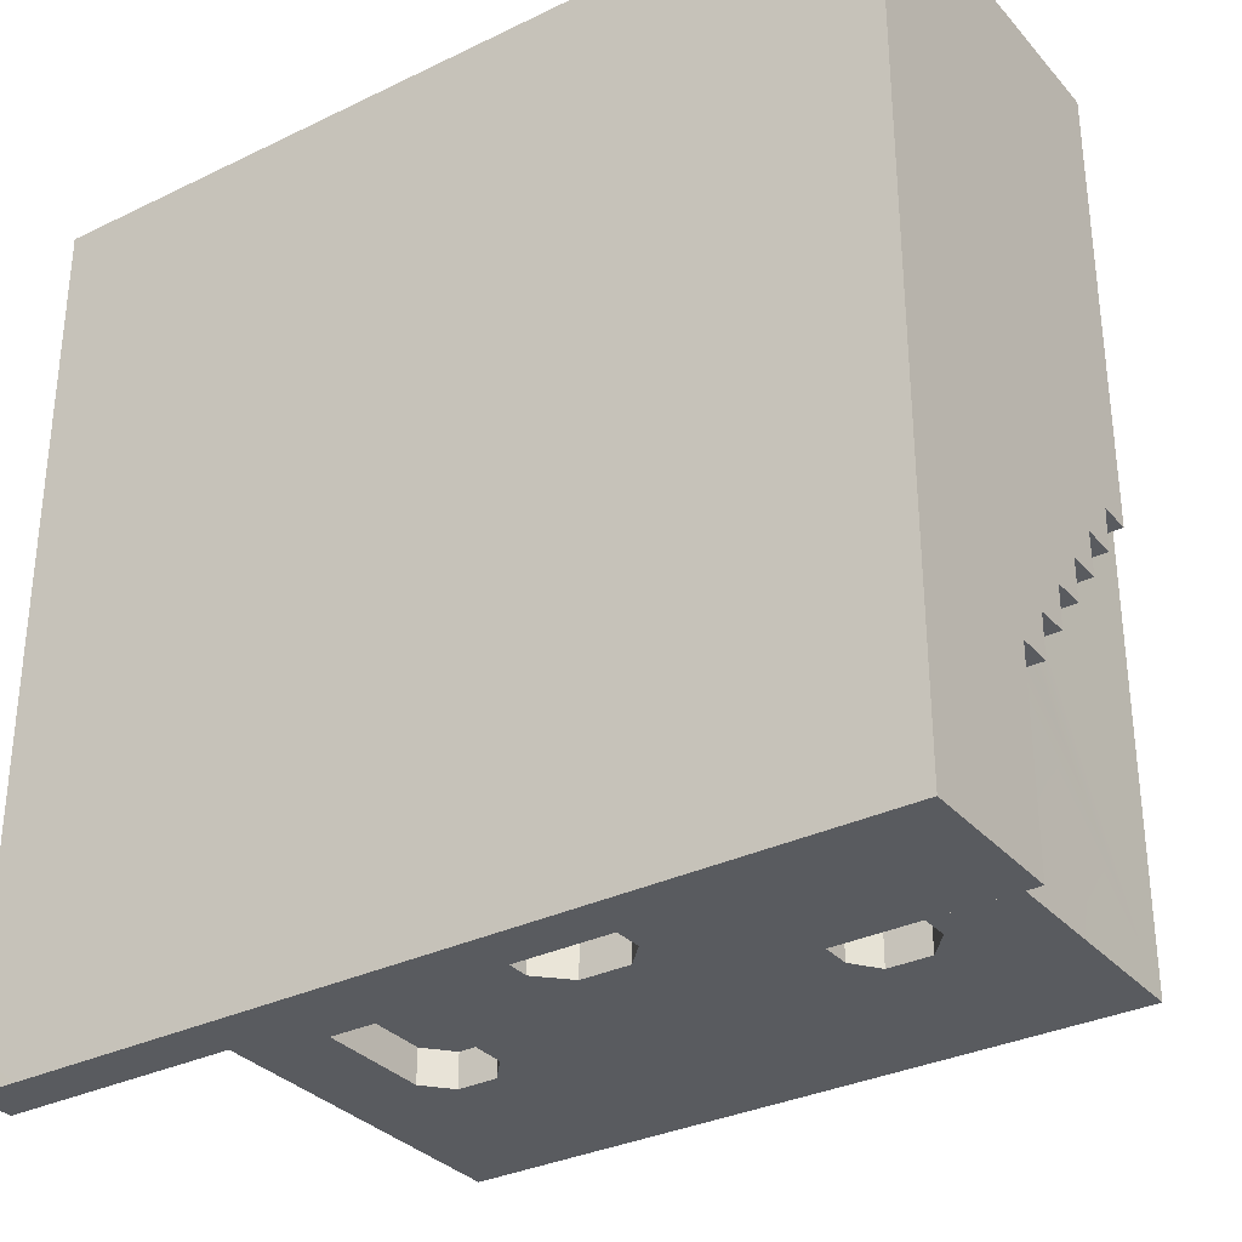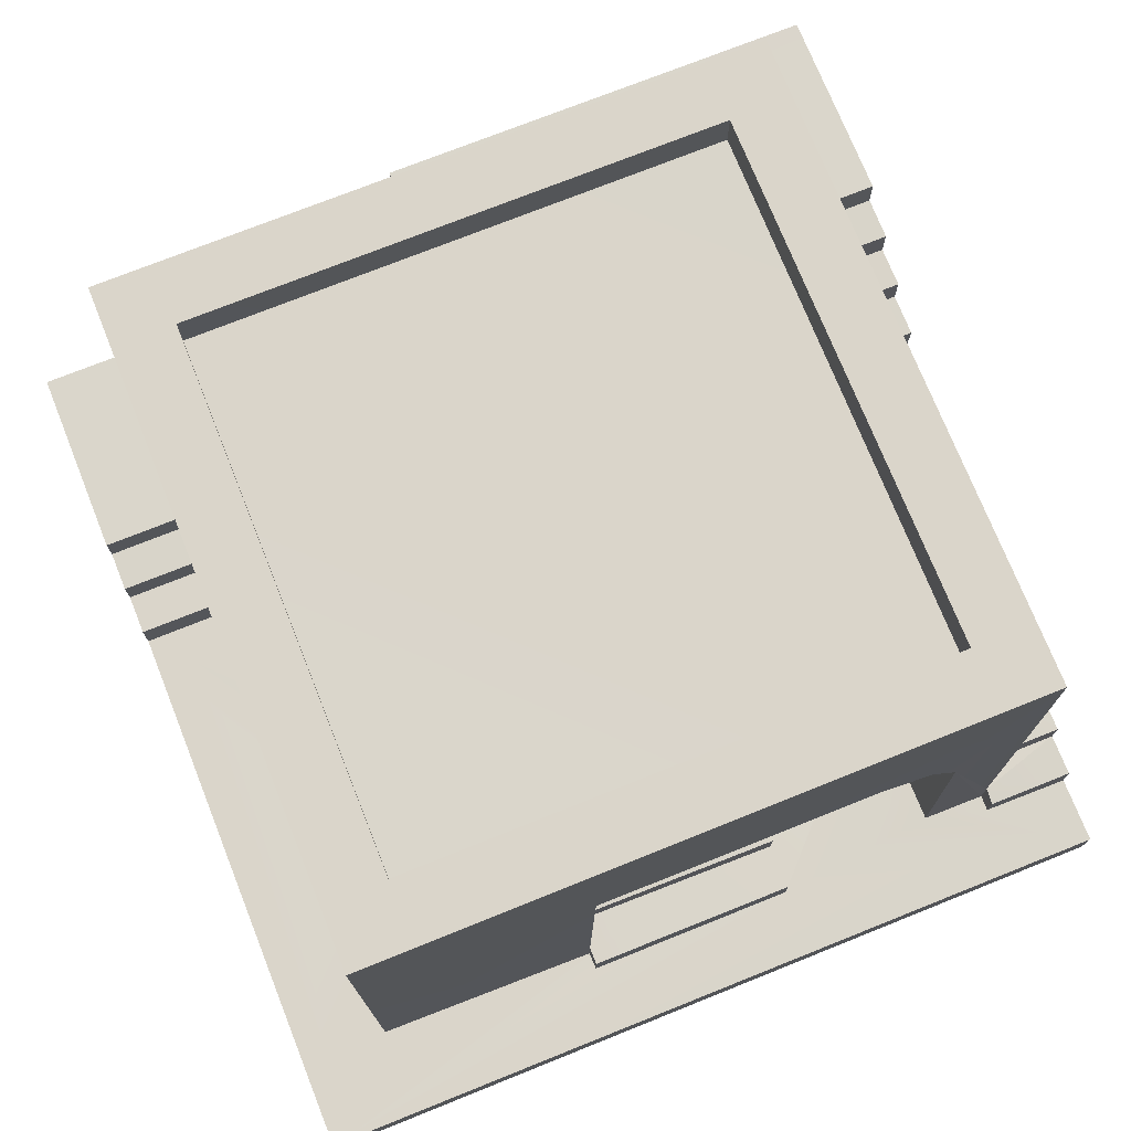
<metadata>
{"format":"obj","ext":"obj","renderer":"f3d","projection":"perspective","resolution":1024,"background":"white","views":[{"elev":-32.4,"azim":34.0,"up":"+Z"},{"elev":74.2,"azim":-111.8,"up":"+Y"}]}
</metadata>
<code>
o BuildingBlock01_0
v -2.552 4.105 2.537
v -2.558 4.106 -2.55
v -2.553 2.669 -0.8022
v -2.556 0.3678 -2.55
v -2.553 2.663 1.395
v -2.572 0.6369 -0.836
v -2.553 2.5 1.812
v -2.553 2.156 2.041
v -2.577 0.6532 2.541
v -2.58 0.3678 -0.8403
v -2.583 0.3847 2.538
v -2.58 0.3839 2.052
v -0.221 3.142 2.549
v 0.1761 3.142 2.549
v 2.531 4.106 2.536
v -2.552 4.105 2.537
v -0.4133 2.925 2.549
v -1.438 1.664 2.535
v -0.431 1.659 2.542
v -1.762 1.413 2.542
v -1.441 1.412 2.535
v -2.066 1.152 2.542
v -2.38 0.8956 2.535
v -2.065 0.9062 2.542
v -1.764 1.157 2.542
v 0.3793 1.656 2.542
v 0.3793 2.925 2.549
v 2.531 4.106 2.536
v 0.781 1.909 2.535
v 0.7819 1.654 2.535
v 1.109 2.157 2.535
v 1.104 1.912 2.535
v 1.421 2.41 2.535
v 1.417 2.161 2.535
v 1.745 2.667 2.535
v 2.516 2.659 2.535
v 1.739 2.419 2.535
v -2.38 0.8956 2.535
v -2.577 0.6532 2.541
v -2.382 0.6475 2.535
v 2.516 2.671 -0.1702
v 2.533 4.106 -2.55
v 2.516 2.659 2.535
v 2.524 2.412 -0.4873
v 2.524 2.162 -0.8009
v 2.524 1.905 -1.115
v 2.524 1.656 -1.43
v 2.524 1.403 -1.755
v 2.524 1.145 -2.55
v 2.524 1.142 -1.755
v 2.524 1.403 -1.438
v 2.524 1.906 -0.8009
v 2.524 2.148 -0.4873
v 2.524 1.656 -1.117
v 2.524 2.424 -0.1702
v 2.531 4.106 2.536
v 2.533 4.106 -2.55
v 0.03225 3.608 -2.55
v -2.558 4.106 -2.55
v 1.709 2.775 -2.55
v -1.743 2.775 -2.55
v -1.438 2.775 -2.55
v -1.266 2.572 -2.55
v -0.418 1.668 -2.55
v -1.266 1.696 -2.55
v -0.4166 0.3631 -2.55
v -2.556 0.3678 -2.55
v -0.1963 1.893 -2.55
v 0.1809 1.893 -2.55
v 0.3923 1.668 -2.55
v 1.424 0.8891 -2.55
v 1.229 1.696 -2.55
v 1.229 2.572 -2.55
v 1.111 0.6349 -2.55
v 0.3923 0.3657 -2.55
v 1.734 1.148 -2.55
v 1.885 1.696 -2.55
v 2.524 1.145 -2.55
v 1.885 2.572 -2.55
v 1.734 0.896 -2.55
v 1.424 0.6349 -2.55
v 1.105 0.3663 -2.55
v 1.38 2.775 -2.55
v -1.922 2.572 -2.55
v -1.922 1.696 -2.55
v -2.577 0.6532 2.541
v -2.553 2.156 2.041
v -2.583 0.3847 2.538
v -3.221 0.02432 -3.231
v -3.221 0.009993 3.201
v -3.221 0.3678 -3.23
v -3.224 0.3809 3.201
v 1.105 0.3663 -3.229
v 3.211 0.01776 -3.23
v -3.221 0.3678 -3.23
v -3.221 0.02432 -3.231
v 1.424 0.6349 -3.229
v 1.734 0.896 -3.229
v 3.211 1.145 -3.23
v 1.424 0.8891 -3.229
v 1.111 0.6349 -3.229
v 1.734 1.148 -3.23
v -1.441 1.412 3.201
v 3.211 0.006251 3.201
v 0.7816 1.654 3.201
v 1.104 1.912 3.201
v 0.781 1.909 3.201
v 1.417 2.161 3.201
v 1.739 2.419 3.201
v 3.211 2.659 3.201
v 1.745 2.667 3.201
v 1.421 2.41 3.201
v 1.109 2.157 3.201
v -1.438 1.664 3.201
v -1.762 1.155 3.201
v -1.759 1.409 3.201
v -2.064 0.8949 3.201
v -2.066 1.155 3.201
v -2.382 0.6475 3.201
v -2.38 0.8956 3.201
v -2.703 0.6394 3.201
v -2.71 0.3847 3.201
v -3.221 0.009993 3.201
v -3.224 0.3809 3.201
v 3.211 0.006251 3.201
v 3.211 1.142 -1.755
v 3.211 1.403 -1.438
v 3.211 1.403 -1.755
v 3.211 0.01776 -3.23
v 3.211 1.145 -3.23
v 3.211 1.656 -1.117
v 3.211 1.656 -1.43
v 3.211 1.906 -0.8009
v 3.211 1.905 -1.115
v 3.211 2.148 -0.4873
v 3.211 2.162 -0.8009
v 3.211 2.424 -0.1702
v 3.211 2.659 3.201
v 3.211 2.412 -0.4873
v 3.211 2.671 -0.1702
v -2.38 0.8956 3.201
v -2.382 0.6475 2.535
v -2.382 0.6475 3.201
v -2.38 0.8956 2.535
v -1.441 1.412 3.201
v -1.762 1.413 2.542
v -1.759 1.409 3.201
v -1.441 1.412 2.535
v -1.759 1.409 3.201
v -1.764 1.157 2.542
v -1.762 1.155 3.201
v -1.762 1.413 2.542
v -1.764 1.157 2.542
v -2.066 1.155 3.201
v -1.762 1.155 3.201
v -2.066 1.152 2.542
v -1.438 1.664 3.201
v -1.441 1.412 2.535
v -1.441 1.412 3.201
v -1.438 1.664 2.535
v -0.431 1.659 2.542
v -1.438 1.664 2.535
v -1.438 1.664 3.201
v 0.7816 1.654 3.201
v -1.438 1.664 3.201
v 0.3793 1.656 2.542
v 0.7819 1.654 2.535
v 0.3793 1.656 2.542
v -0.431 1.659 2.305
v -0.431 1.659 2.542
v 0.3793 1.656 2.305
v 1.104 1.912 3.201
v 0.781 1.909 2.535
v 0.781 1.909 3.201
v 1.104 1.912 2.535
v 1.745 2.667 3.201
v 1.739 2.419 2.535
v 1.739 2.419 3.201
v 1.745 2.667 2.535
v 2.516 2.659 2.535
v 1.745 2.667 3.201
v 3.211 2.659 3.201
v 1.745 2.667 2.535
v 2.516 2.671 -0.1702
v 3.211 2.671 -0.1702
v 1.739 2.419 3.201
v 1.421 2.41 2.535
v 1.421 2.41 3.201
v 1.739 2.419 2.535
v 1.421 2.41 3.201
v 1.417 2.161 2.535
v 1.417 2.161 3.201
v 1.421 2.41 2.535
v -2.065 0.9062 2.542
v -2.38 0.8956 3.201
v -2.064 0.8949 3.201
v -2.38 0.8956 2.535
v -2.066 1.155 3.201
v -2.065 0.9062 2.542
v -2.064 0.8949 3.201
v -2.066 1.152 2.542
v 1.417 2.161 3.201
v 1.109 2.157 2.535
v 1.109 2.157 3.201
v 1.417 2.161 2.535
v 1.109 2.157 3.201
v 1.104 1.912 2.535
v 1.104 1.912 3.201
v 1.109 2.157 2.535
v 2.524 1.145 -2.55
v 3.211 1.142 -1.755
v 3.211 1.145 -3.23
v 2.524 1.142 -1.755
v 1.734 1.148 -3.23
v 1.734 1.148 -2.55
v 3.211 1.142 -1.755
v 2.524 1.403 -1.755
v 3.211 1.403 -1.755
v 2.524 1.142 -1.755
v 2.524 2.424 -0.1702
v 3.211 2.671 -0.1702
v 3.211 2.424 -0.1702
v 2.516 2.671 -0.1702
v 3.211 2.412 -0.4873
v 2.524 2.424 -0.1702
v 3.211 2.424 -0.1702
v 2.524 2.412 -0.4873
v 3.211 2.148 -0.4873
v 2.524 2.412 -0.4873
v 3.211 2.412 -0.4873
v 2.524 2.148 -0.4873
v 3.211 2.162 -0.8009
v 2.524 2.148 -0.4873
v 3.211 2.148 -0.4873
v 2.524 2.162 -0.8009
v 3.211 1.905 -1.115
v 2.524 1.906 -0.8009
v 3.211 1.906 -0.8009
v 2.524 1.905 -1.115
v 3.211 1.656 -1.117
v 2.524 1.905 -1.115
v 3.211 1.905 -1.115
v 2.524 1.656 -1.117
v 3.211 1.403 -1.755
v 2.524 1.403 -1.438
v 3.211 1.403 -1.438
v 2.524 1.403 -1.755
v 3.211 1.656 -1.43
v 2.524 1.656 -1.117
v 3.211 1.656 -1.117
v 2.524 1.656 -1.43
v 3.211 1.403 -1.438
v 2.524 1.656 -1.43
v 3.211 1.656 -1.43
v 2.524 1.403 -1.438
v 3.211 1.906 -0.8009
v 2.524 2.162 -0.8009
v 3.211 2.162 -0.8009
v 2.524 1.906 -0.8009
v 0.3923 0.3657 -2.55
v 1.105 0.3663 -2.55
v 1.105 0.3663 -3.229
v -0.4166 0.3631 -2.55
v -3.221 0.3678 -3.23
v 0.3923 0.3657 -2.55
v -2.556 0.3678 -2.55
v -2.58 0.3678 -0.8403
v -2.707 0.3678 -0.8383
v -2.709 0.3744 0.7804
v -3.224 0.3809 3.201
v -2.58 0.3839 2.052
v -2.703 0.3839 2.535
v -2.71 0.3847 3.201
v -2.583 0.3847 2.538
v -2.059 0.3732 1.414
v -2.059 0.3839 2.052
v 0.3923 0.3657 -2.293
v -0.4166 0.3631 -2.293
v 1.424 0.8891 -3.229
v 1.734 0.896 -2.55
v 1.734 0.896 -3.229
v 1.424 0.8891 -2.55
v 1.424 0.6349 -3.229
v 1.424 0.8891 -2.55
v 1.424 0.8891 -3.229
v 1.424 0.6349 -2.55
v 1.111 0.6349 -3.229
v 1.424 0.6349 -2.55
v 1.424 0.6349 -3.229
v 1.111 0.6349 -2.55
v 1.105 0.3663 -3.229
v 1.111 0.6349 -2.55
v 1.111 0.6349 -3.229
v 1.105 0.3663 -2.55
v 1.734 0.896 -3.229
v 1.734 1.148 -2.55
v 1.734 1.148 -3.23
v 1.734 0.896 -2.55
v -2.703 0.6394 2.535
v -2.583 0.3847 2.538
v -2.703 0.3839 2.535
v -2.577 0.6532 2.541
v -2.382 0.6475 3.201
v -2.382 0.6475 2.535
v -2.577 0.6532 2.541
v -2.703 0.6394 3.201
v -2.577 0.6532 2.541
v -2.703 0.6394 2.535
v -2.382 0.6475 3.201
v 0.781 1.909 2.535
v 0.7816 1.654 3.201
v 0.781 1.909 3.201
v 0.7819 1.654 2.535
v -2.703 0.6394 2.535
v -2.71 0.3847 3.201
v -2.703 0.6394 3.201
v -2.703 0.3839 2.535
v 3.211 0.01776 -3.23
v 3.211 0.006251 3.201
v -3.221 0.009993 3.201
v -3.221 0.02432 -3.231
v -2.073 4.105 2.057
v -2.558 4.106 -2.55
v -2.552 4.105 2.537
v -2.078 4.106 -2.077
v 2.531 4.106 2.536
v 2.052 4.106 2.056
v 2.533 4.106 -2.55
v 2.053 4.106 -2.074
v -2.073 4.105 2.057
v -2.078 3.785 -2.077
v -2.078 4.106 -2.077
v -2.075 3.769 2.056
v 2.052 3.783 2.057
v -2.073 4.105 2.057
v 2.052 4.106 2.056
v -2.075 3.769 2.056
v 2.053 4.106 -2.074
v 2.052 3.783 2.057
v 2.052 4.106 2.056
v 2.053 3.782 -2.074
v -2.078 4.106 -2.077
v 2.053 3.782 -2.074
v 2.053 4.106 -2.074
v -2.078 3.785 -2.077
v -2.075 3.769 2.056
v 2.053 3.782 -2.074
v -2.078 3.785 -2.077
v 2.052 3.783 2.057
v -2.553 2.156 2.041
v -2.059 0.3839 2.052
v -2.58 0.3839 2.052
v -2.059 2.156 2.041
v -2.343 0.8666 -0.8322
v -2.553 2.669 -0.8022
v -2.572 0.6369 -0.836
v -2.059 2.669 -0.8022
v -2.059 0.8666 -0.8322
v -2.343 0.6369 -0.8363
v -2.553 2.5 1.812
v -2.059 2.156 2.041
v -2.553 2.156 2.041
v -2.059 2.5 1.812
v -2.553 2.669 -0.8022
v -2.059 2.663 1.395
v -2.553 2.663 1.395
v -2.059 2.669 -0.8022
v -2.553 2.663 1.395
v -2.059 2.5 1.812
v -2.553 2.5 1.812
v -2.059 2.663 1.395
v -2.709 0.3744 0.7804
v -2.059 0.6255 1.405
v -2.708 0.6369 0.7781
v -2.059 0.3732 1.414
v -2.707 0.6369 -0.8367
v -2.709 0.3744 0.7804
v -2.708 0.6369 0.7781
v -2.709 0.3677 -0.8383
v -2.58 0.3678 -0.8403
v -2.707 0.6369 -0.8367
v -2.572 0.6369 -0.836
v -2.709 0.3677 -0.8383
v -2.059 0.6255 1.405
v -2.361 0.6369 0.7781
v -2.708 0.6369 0.7781
v -2.059 0.6255 1.095
v -2.572 0.6369 -0.836
v -2.343 0.6369 -0.8363
v -2.707 0.6369 -0.8367
v -2.059 0.8773 1.095
v -2.361 0.6369 0.7781
v -2.059 0.6255 1.095
v -2.361 0.8887 0.7781
v -2.361 0.6369 0.7781
v -2.343 0.8666 -0.8322
v -2.343 0.6369 -0.8363
v -2.361 0.8887 0.7781
v -2.059 0.8773 1.095
v -2.064 0.8894 0.4289
v -2.361 0.8887 0.7781
v -2.361 0.8887 0.7781
v -2.063 0.8911 -0.408
v -2.343 0.8666 -0.8322
v -1.8 0.8911 -0.408
v -2.063 0.8911 -0.408
v -1.801 0.8894 0.4289
v -2.063 0.8911 -0.408
v -2.059 0.8666 -0.8322
v -2.343 0.8666 -0.8322
v -2.059 2.175 0.4275
v -2.059 0.8894 0.4289
v -2.059 2.156 2.041
v -2.059 0.8773 1.095
v -2.059 2.5 1.812
v -2.059 0.6255 1.095
v -2.059 0.6255 1.405
v -2.059 0.3839 2.052
v -2.059 0.3732 1.414
v -2.059 2.406 0.2385
v -2.059 2.663 1.395
v -2.059 2.669 -0.8022
v -2.059 2.406 -0.2039
v -2.059 2.175 -0.4007
v -2.059 0.8666 -0.8322
v -2.059 0.8911 -0.408
v -2.059 2.406 -0.2039
v -1.803 2.406 0.2385
v -2.059 2.406 0.2385
v -1.803 2.406 -0.2039
v -1.804 2.175 -0.4007
v -2.059 2.406 -0.2039
v -2.059 2.175 -0.4007
v -1.803 2.406 -0.2039
v -2.059 2.406 0.2385
v -1.804 2.175 0.4275
v -2.059 2.175 0.4275
v -1.803 2.406 0.2385
v -1.804 2.175 0.4275
v -2.059 0.8894 0.4289
v -2.059 2.175 0.4275
v -1.801 0.8894 0.4289
v -2.059 0.8911 -0.408
v -1.804 2.175 -0.4007
v -2.059 2.175 -0.4007
v -1.8 0.8911 -0.408
v -1.804 2.175 -0.4007
v -1.801 0.8894 0.4289
v -1.804 2.175 0.4275
v -1.8 0.8911 -0.408
v -1.803 2.406 -0.2039
v -1.803 2.406 0.2385
v -1.922 2.572 -2.55
v -1.922 1.696 -2.29
v -1.922 1.696 -2.55
v -1.922 2.572 -2.29
v -1.922 1.696 -2.55
v -1.266 1.696 -2.29
v -1.266 1.696 -2.55
v -1.922 1.696 -2.29
v -1.438 2.775 -2.55
v -1.743 2.775 -2.29
v -1.743 2.775 -2.55
v -1.438 2.775 -2.29
v -0.418 1.668 -2.55
v -0.4166 0.3631 -2.293
v -0.4166 0.3631 -2.55
v -0.418 1.668 -2.29
v -1.266 1.696 -2.55
v -1.266 2.572 -2.29
v -1.266 2.572 -2.55
v -1.266 1.696 -2.29
v -1.266 2.572 -2.55
v -1.438 2.775 -2.29
v -1.438 2.775 -2.55
v -1.266 2.572 -2.29
v 0.3923 0.3657 -2.55
v 0.3923 1.668 -2.29
v 0.3923 1.668 -2.55
v 0.3923 0.3657 -2.293
v 0.3923 1.668 -2.55
v 0.1809 1.893 -2.29
v 0.1809 1.893 -2.55
v 0.3923 1.668 -2.29
v -0.1963 1.893 -2.55
v -0.418 1.668 -2.29
v -0.418 1.668 -2.55
v -0.1963 1.893 -2.29
v 0.1809 1.893 -2.55
v -0.1963 1.893 -2.29
v -0.1963 1.893 -2.55
v 0.1809 1.893 -2.29
v -1.743 2.775 -2.55
v -1.922 2.572 -2.29
v -1.922 2.572 -2.55
v -1.743 2.775 -2.29
v 1.885 2.572 -2.55
v 1.709 2.775 -2.29
v 1.709 2.775 -2.55
v 1.885 2.572 -2.29
v 1.229 2.572 -2.55
v 1.229 1.696 -2.29
v 1.229 1.696 -2.55
v 1.229 2.572 -2.29
v 1.229 1.696 -2.55
v 1.885 1.696 -2.29
v 1.885 1.696 -2.55
v 1.229 1.696 -2.29
v 1.38 2.775 -2.55
v 1.229 2.572 -2.29
v 1.229 2.572 -2.55
v 1.38 2.775 -2.29
v 1.709 2.775 -2.55
v 1.38 2.775 -2.29
v 1.38 2.775 -2.55
v 1.709 2.775 -2.29
v 1.885 1.696 -2.55
v 1.885 2.572 -2.29
v 1.885 2.572 -2.55
v 1.885 1.696 -2.29
v 1.229 2.572 -2.29
v 1.885 1.696 -2.29
v 1.229 1.696 -2.29
v 1.885 2.572 -2.29
v 1.709 2.775 -2.29
v 1.38 2.775 -2.29
v -0.418 1.668 -2.29
v 0.3923 0.3657 -2.293
v -0.4166 0.3631 -2.293
v 0.3923 1.668 -2.29
v -0.1963 1.893 -2.29
v 0.1809 1.893 -2.29
v -1.922 2.572 -2.29
v -1.266 1.696 -2.29
v -1.922 1.696 -2.29
v -1.266 2.572 -2.29
v -1.743 2.775 -2.29
v -1.438 2.775 -2.29
v -0.431 1.659 2.542
v -0.4133 2.925 2.312
v -0.4133 2.925 2.549
v -0.431 1.659 2.305
v 0.3793 2.925 2.312
v 0.3793 1.656 2.542
v 0.3793 2.925 2.549
v 0.3793 1.656 2.305
v -0.221 3.142 2.549
v 0.1761 3.142 2.312
v 0.1761 3.142 2.549
v -0.221 3.142 2.312
v -0.4133 2.925 2.549
v -0.221 3.142 2.312
v -0.221 3.142 2.549
v -0.4133 2.925 2.312
v 0.1761 3.142 2.549
v 0.3793 2.925 2.312
v 0.3793 2.925 2.549
v 0.1761 3.142 2.312
v 0.3793 1.656 2.305
v -0.4133 2.925 2.312
v -0.431 1.659 2.305
v 0.3793 2.925 2.312
v 0.1761 3.142 2.312
v -0.221 3.142 2.312
f 1 2 3
f 2 4 3
f 3 5 1
f 4 6 3
f 5 7 1
f 7 8 1
f 1 8 9
f 4 10 6
f 11 8 12
f 13 14 15
f 13 15 16
f 16 17 13
f 16 18 17
f 17 18 19
f 16 20 18
f 20 21 18
f 16 22 20
f 23 22 16
f 23 24 22
f 22 25 20
f 26 15 27
f 14 27 28
f 28 26 29
f 26 30 29
f 28 29 31
f 29 32 31
f 28 31 33
f 31 34 33
f 35 15 33
f 35 36 15
f 33 37 35
f 38 39 40
f 39 38 16
f 41 42 43
f 41 44 42
f 44 45 42
f 45 46 42
f 46 47 42
f 47 48 42
f 48 49 42
f 48 50 49
f 47 51 48
f 52 46 45
f 53 45 44
f 54 47 46
f 55 44 41
f 56 43 42
f 57 58 59
f 60 58 57
f 58 61 59
f 62 61 58
f 58 63 62
f 64 63 58
f 64 65 63
f 66 65 64
f 66 67 65
f 68 64 58
f 58 69 68
f 58 70 69
f 58 71 70
f 58 72 71
f 73 72 58
f 71 74 70
f 70 74 75
f 72 76 71
f 77 76 72
f 78 76 77
f 78 77 79
f 57 78 79
f 57 79 60
f 76 80 71
f 71 81 74
f 74 82 75
f 60 83 58
f 83 73 58
f 84 85 59
f 61 84 59
f 85 67 59
f 65 67 85
f 86 87 88
f 89 90 91
f 91 90 92
f 93 94 95
f 94 96 95
f 97 94 93
f 98 94 97
f 99 94 98
f 98 97 100
f 97 93 101
f 102 99 98
f 103 104 105
f 105 104 106
f 105 106 107
f 104 108 106
f 108 104 109
f 109 104 110
f 109 110 111
f 112 108 109
f 113 106 108
f 103 105 114
f 103 115 104
f 116 115 103
f 115 117 104
f 117 115 118
f 117 119 104
f 119 117 120
f 121 122 119
f 119 122 104
f 122 123 104
f 123 122 124
f 125 126 127
f 127 126 128
f 125 129 126
f 126 129 130
f 125 127 131
f 131 127 132
f 133 125 131
f 133 131 134
f 133 135 125
f 135 133 136
f 137 125 135
f 138 125 137
f 137 135 139
f 138 137 140
f 141 142 143
f 141 144 142
f 145 146 147
f 145 148 146
f 149 150 151
f 149 152 150
f 153 154 155
f 153 156 154
f 157 158 159
f 157 160 158
f 161 162 163
f 164 161 165
f 164 166 161
f 164 167 168
f 166 169 170
f 166 171 169
f 172 173 174
f 172 175 173
f 176 177 178
f 176 179 177
f 180 181 182
f 180 183 181
f 180 182 184
f 185 184 182
f 186 187 188
f 186 189 187
f 190 191 192
f 190 193 191
f 194 195 196
f 194 197 195
f 198 199 200
f 198 201 199
f 202 203 204
f 202 205 203
f 206 207 208
f 206 209 207
f 210 211 212
f 210 213 211
f 214 210 212
f 214 215 210
f 216 217 218
f 216 219 217
f 220 221 222
f 220 223 221
f 224 225 226
f 224 227 225
f 228 229 230
f 228 231 229
f 232 233 234
f 232 235 233
f 236 237 238
f 236 239 237
f 240 241 242
f 240 243 241
f 244 245 246
f 244 247 245
f 248 249 250
f 248 251 249
f 252 253 254
f 252 255 253
f 256 257 258
f 256 259 257
f 260 261 262
f 263 262 264
f 263 265 262
f 264 266 263
f 267 266 264
f 268 267 264
f 269 268 264
f 269 264 270
f 271 269 270
f 271 270 272
f 272 270 273
f 274 271 272
f 275 269 271
f 275 271 276
f 263 277 265
f 263 278 277
f 279 280 281
f 279 282 280
f 283 284 285
f 283 286 284
f 287 288 289
f 287 290 288
f 291 292 293
f 291 294 292
f 295 296 297
f 295 298 296
f 299 300 301
f 299 302 300
f 303 304 305
f 306 307 308
f 306 309 307
f 310 311 312
f 310 313 311
f 314 315 316
f 314 317 315
f 318 319 320
f 321 318 320
f 322 323 324
f 322 325 323
f 326 322 324
f 326 327 322
f 328 327 326
f 328 329 327
f 323 329 328
f 323 325 329
f 330 331 332
f 330 333 331
f 334 335 336
f 334 337 335
f 338 339 340
f 338 341 339
f 342 343 344
f 342 345 343
f 346 347 348
f 346 349 347
f 350 351 352
f 350 353 351
f 354 355 356
f 354 357 355
f 354 358 357
f 356 359 354
f 360 361 362
f 360 363 361
f 364 365 366
f 364 367 365
f 368 369 370
f 368 371 369
f 372 373 374
f 372 375 373
f 376 377 378
f 376 379 377
f 380 381 382
f 380 383 381
f 384 385 386
f 384 387 385
f 386 385 388
f 385 389 388
f 386 388 390
f 391 392 393
f 391 394 392
f 395 396 397
f 395 398 396
f 399 400 401
f 402 400 403
f 402 403 404
f 400 405 406
f 400 407 405
f 408 409 410
f 411 412 413
f 412 414 413
f 415 411 413
f 414 416 413
f 416 417 413
f 413 417 418
f 417 419 418
f 420 411 415
f 421 420 415
f 421 422 420
f 422 423 420
f 422 424 423
f 422 425 424
f 425 426 424
f 427 428 429
f 427 430 428
f 431 432 433
f 431 434 432
f 435 436 437
f 435 438 436
f 439 440 441
f 439 442 440
f 443 444 445
f 443 446 444
f 447 448 449
f 447 450 448
f 451 447 449
f 451 449 452
f 453 454 455
f 453 456 454
f 457 458 459
f 457 460 458
f 461 462 463
f 461 464 462
f 465 466 467
f 465 468 466
f 469 470 471
f 469 472 470
f 473 474 475
f 473 476 474
f 477 478 479
f 477 480 478
f 481 482 483
f 481 484 482
f 485 486 487
f 485 488 486
f 489 490 491
f 489 492 490
f 493 494 495
f 493 496 494
f 497 498 499
f 497 500 498
f 501 502 503
f 501 504 502
f 505 506 507
f 505 508 506
f 509 510 511
f 509 512 510
f 513 514 515
f 513 516 514
f 517 518 519
f 517 520 518
f 521 522 523
f 521 524 522
f 525 524 521
f 525 521 526
f 527 528 529
f 527 530 528
f 530 527 531
f 530 531 532
f 533 534 535
f 533 536 534
f 536 533 537
f 536 537 538
f 539 540 541
f 539 542 540
f 543 544 545
f 543 546 544
f 547 548 549
f 547 550 548
f 551 552 553
f 551 554 552
f 555 556 557
f 555 558 556
f 559 560 561
f 559 562 560
f 560 562 563
f 560 563 564

</code>
